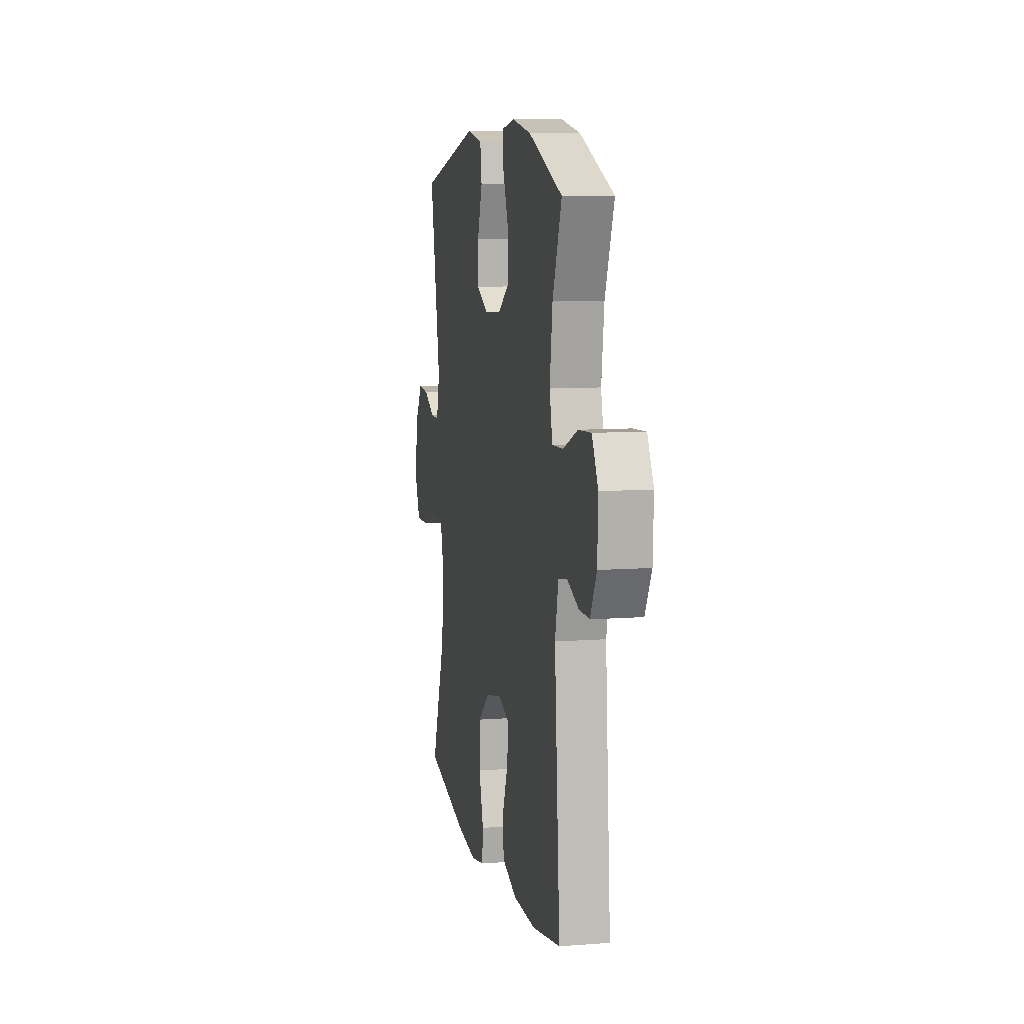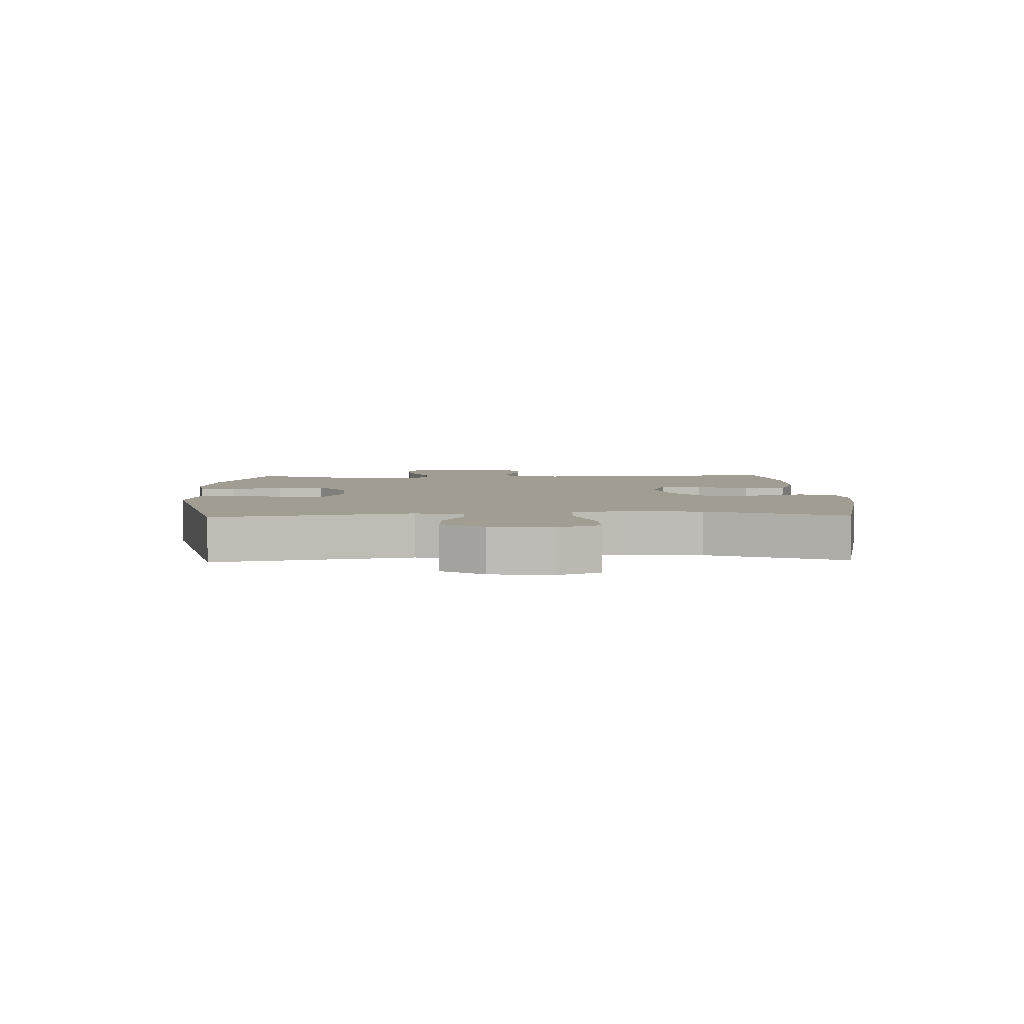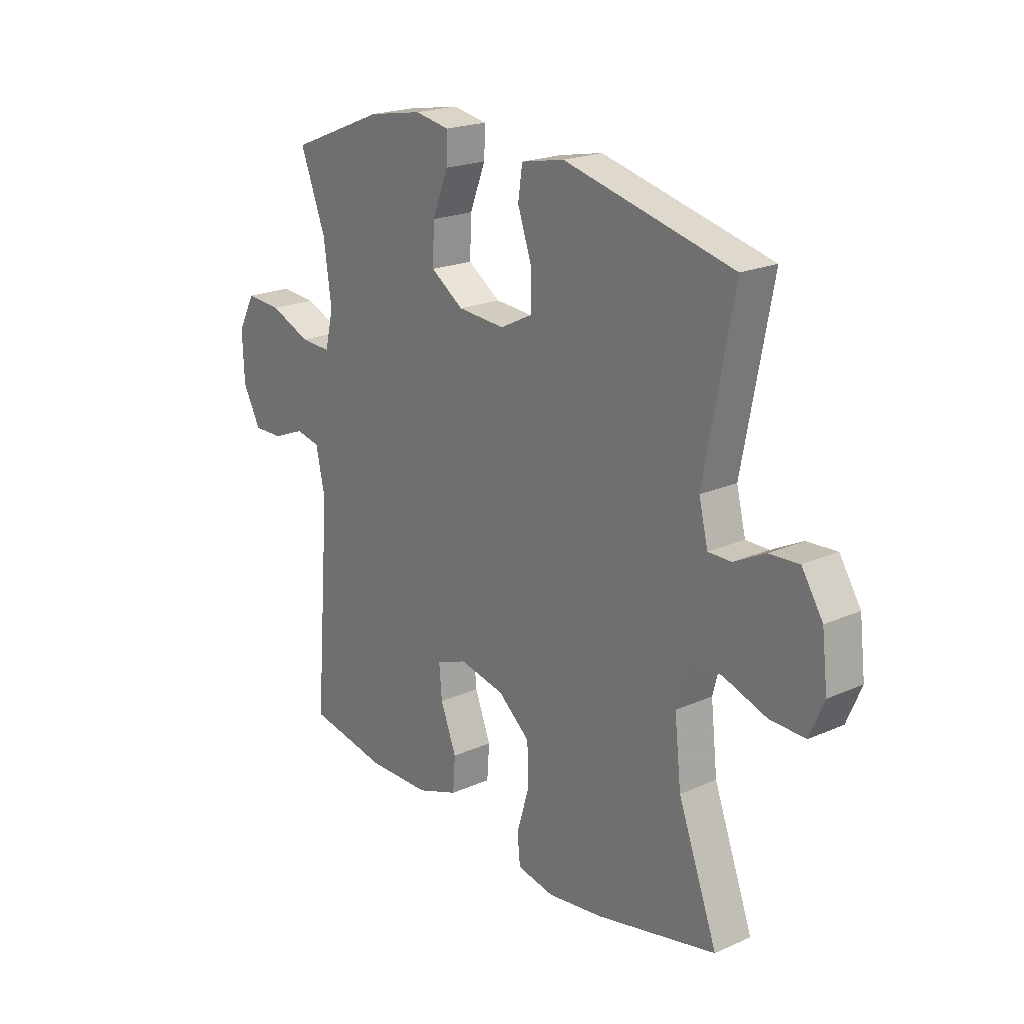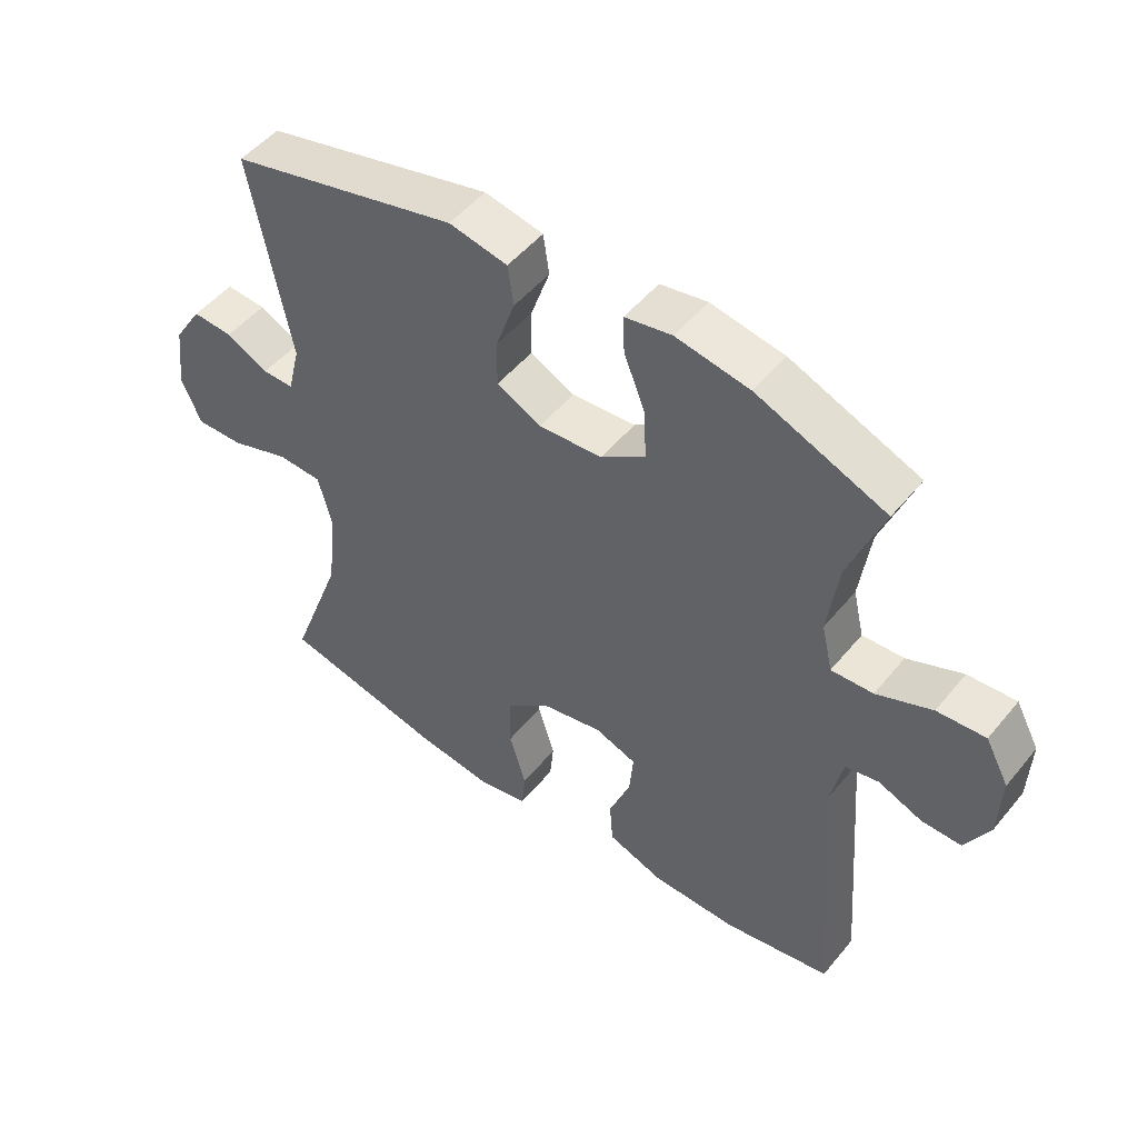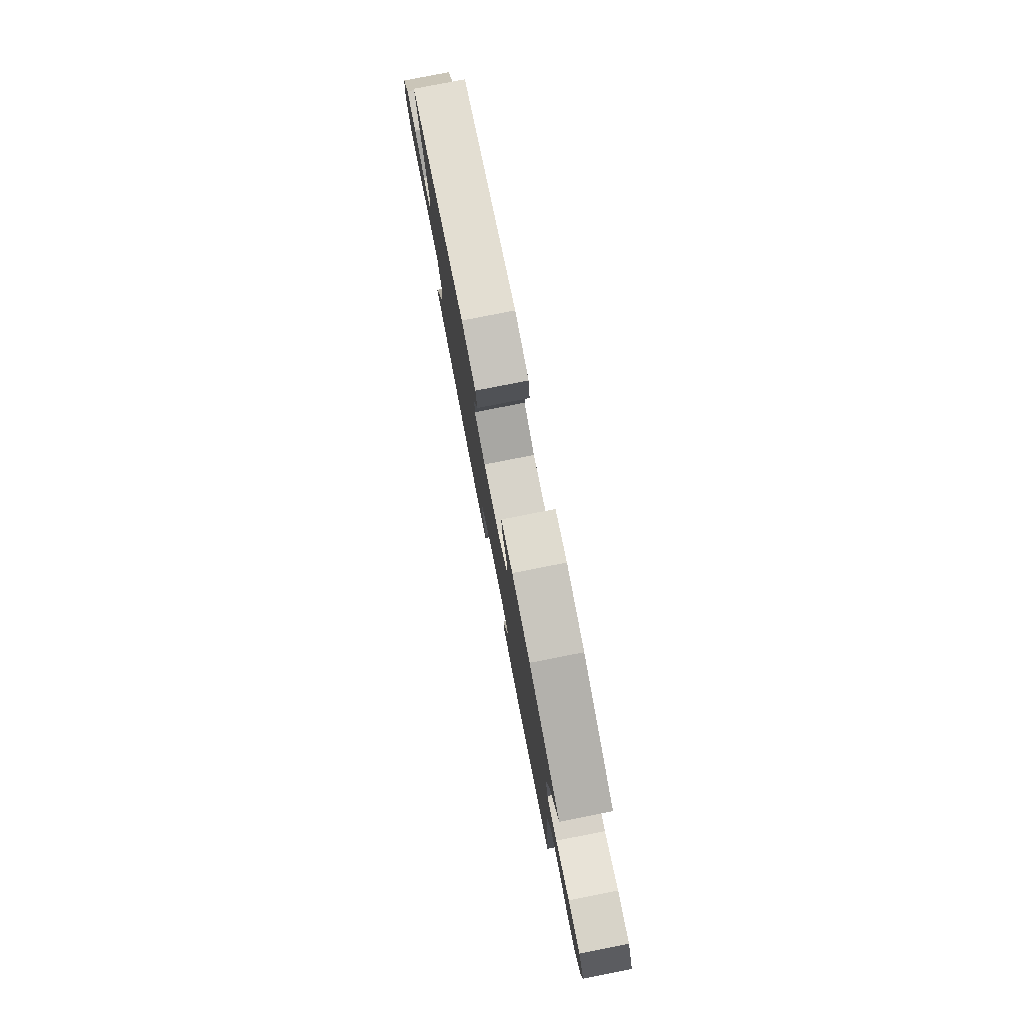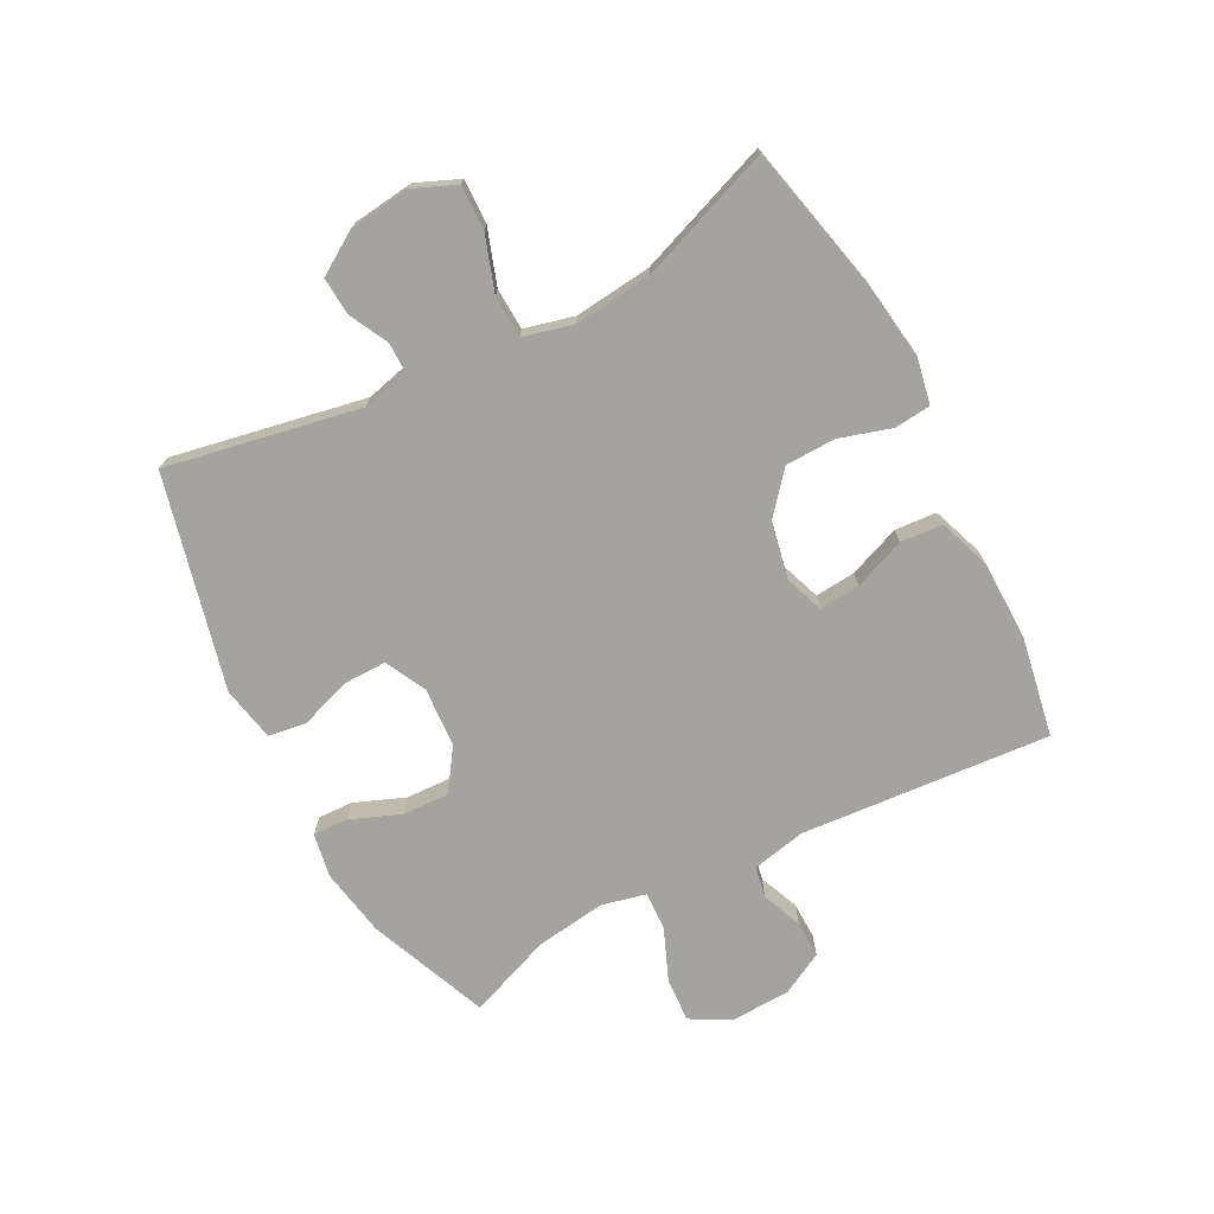
<metadata>
{"format":"obj","ext":"obj","renderer":"f3d","projection":"perspective","resolution":1024,"background":"white","views":[{"elev":9.0,"azim":-101.5,"up":"+Z"},{"elev":4.7,"azim":88.3,"up":"+Y"},{"elev":20.8,"azim":51.5,"up":"+Z"},{"elev":50.1,"azim":-142.2,"up":"+Z"},{"elev":79.8,"azim":-101.1,"up":"+Z"},{"elev":-72.8,"azim":117.6,"up":"+Y"}]}
</metadata>
<code>
v -0.5 0.07 -0.5
v -0.468 0.07 -0.088
v -0.487 0.07 0
v -0.538 0.07 0.01
v -0.605 0.07 -0.017
v -0.666 0.07 -0.018
v -0.703 0.07 0.051
v -0.707 0.07 0.149
v -0.671 0.07 0.216
v -0.597 0.07 0.211
v -0.512 0.07 0.176
v -0.448 0.07 0.173
v -0.431 0.07 0.246
v -0.447 0.07 0.362
v -0.5 0.07 0.5
v -0.302 0.07 0.58
v -0.189 0.07 0.6
v -0.117 0.07 0.587
v -0.119 0.07 0.529
v -0.152 0.07 0.446
v -0.155 0.07 0.369
v -0.087 0.07 0.323
v 0.011 0.07 0.316
v 0.079 0.07 0.35
v 0.078 0.07 0.422
v 0.049 0.07 0.506
v 0.058 0.07 0.568
v 0.148 0.07 0.586
v 0.5 0.07 0.5
v 0.439 0.07 0.181
v 0.458 0.07 0.104
v 0.506 0.07 0.104
v 0.571 0.07 0.137
v 0.633 0.07 0.141
v 0.677 0.07 0.072
v 0.689 0.07 -0.029
v 0.659 0.07 -0.099
v 0.585 0.07 -0.097
v 0.494 0.07 -0.066
v 0.425 0.07 -0.069
v 0.404 0.07 -0.152
v 0.418 0.07 -0.279
v 0.5 0.07 -0.5
v 0.25 0.07 -0.556
v 0.132 0.07 -0.572
v 0.055 0.07 -0.557
v 0.049 0.07 -0.497
v 0.075 0.07 -0.411
v 0.073 0.07 -0.328
v 0.006 0.07 -0.272
v -0.088 0.07 -0.253
v -0.152 0.07 -0.276
v -0.146 0.07 -0.343
v -0.113 0.07 -0.428
v -0.118 0.07 -0.497
v -0.204 0.07 -0.528
v -0.335 0.07 -0.53
v -0.5 0 -0.5
v -0.468 0 -0.088
v -0.487 0 0
v -0.538 0 0.01
v -0.605 0 -0.017
v -0.666 0 -0.018
v -0.703 0 0.051
v -0.707 0 0.149
v -0.671 0 0.216
v -0.597 0 0.211
v -0.512 0 0.176
v -0.448 0 0.173
v -0.431 0 0.246
v -0.447 0 0.362
v -0.5 0 0.5
v -0.302 0 0.58
v -0.189 0 0.6
v -0.117 0 0.587
v -0.119 0 0.529
v -0.152 0 0.446
v -0.155 0 0.369
v -0.087 0 0.323
v 0.011 0 0.316
v 0.079 0 0.35
v 0.078 0 0.422
v 0.049 0 0.506
v 0.058 0 0.568
v 0.148 0 0.586
v 0.5 0 0.5
v 0.439 0 0.181
v 0.458 0 0.104
v 0.506 0 0.104
v 0.571 0 0.137
v 0.633 0 0.141
v 0.677 0 0.072
v 0.689 0 -0.029
v 0.659 0 -0.099
v 0.585 0 -0.097
v 0.494 0 -0.066
v 0.425 0 -0.069
v 0.404 0 -0.152
v 0.418 0 -0.279
v 0.5 0 -0.5
v 0.25 0 -0.556
v 0.132 0 -0.572
v 0.055 0 -0.557
v 0.049 0 -0.497
v 0.075 0 -0.411
v 0.073 0 -0.328
v 0.006 0 -0.272
v -0.088 0 -0.253
v -0.152 0 -0.276
v -0.146 0 -0.343
v -0.113 0 -0.428
v -0.118 0 -0.497
v -0.204 0 -0.528
v -0.335 0 -0.53
f 57 1 2
f 56 57 2
f 55 56 2
f 54 55 2
f 53 54 2
f 52 53 2 3
f 51 52 3
f 50 51 3
f 46 47 48
f 45 46 48
f 44 45 48
f 43 44 48
f 42 43 48
f 41 42 48 49
f 40 41 49 50
f 37 38 39
f 36 37 39
f 35 36 39
f 34 35 39
f 33 34 39
f 32 33 39
f 31 32 39 40
f 40 50 3
f 31 40 3
f 30 31 3
f 28 29 30
f 27 28 30
f 26 27 30
f 25 26 30
f 18 19 20
f 17 18 20
f 16 17 20
f 15 16 20
f 14 15 20
f 13 14 20 21
f 12 13 21 22
f 9 10 11
f 8 9 11
f 7 8 11
f 6 7 11
f 5 6 11
f 4 5 11
f 4 11 12
f 12 22 23
f 4 12 23
f 3 4 23
f 24 25 30
f 3 23 24 30
f 59 58 114
f 59 114 113
f 59 113 112
f 59 112 111
f 59 111 110
f 60 59 110 109
f 60 109 108
f 60 108 107
f 105 104 103
f 105 103 102
f 105 102 101
f 105 101 100
f 105 100 99
f 106 105 99 98
f 107 106 98 97
f 96 95 94
f 96 94 93
f 96 93 92
f 96 92 91
f 96 91 90
f 96 90 89
f 97 96 89 88
f 60 107 97
f 60 97 88
f 60 88 87
f 87 86 85
f 87 85 84
f 87 84 83
f 87 83 82
f 77 76 75
f 77 75 74
f 77 74 73
f 77 73 72
f 77 72 71
f 78 77 71 70
f 79 78 70 69
f 68 67 66
f 68 66 65
f 68 65 64
f 68 64 63
f 68 63 62
f 68 62 61
f 69 68 61
f 80 79 69
f 80 69 61
f 80 61 60
f 87 82 81
f 87 81 80 60
f 1 58 59 2
f 2 59 60 3
f 3 60 61 4
f 4 61 62 5
f 5 62 63 6
f 6 63 64 7
f 7 64 65 8
f 8 65 66 9
f 9 66 67 10
f 10 67 68 11
f 11 68 69 12
f 12 69 70 13
f 13 70 71 14
f 14 71 72 15
f 15 72 73 16
f 16 73 74 17
f 17 74 75 18
f 18 75 76 19
f 19 76 77 20
f 20 77 78 21
f 21 78 79 22
f 22 79 80 23
f 23 80 81 24
f 24 81 82 25
f 25 82 83 26
f 26 83 84 27
f 27 84 85 28
f 28 85 86 29
f 29 86 87 30
f 30 87 88 31
f 31 88 89 32
f 32 89 90 33
f 33 90 91 34
f 34 91 92 35
f 35 92 93 36
f 36 93 94 37
f 37 94 95 38
f 38 95 96 39
f 39 96 97 40
f 40 97 98 41
f 41 98 99 42
f 42 99 100 43
f 43 100 101 44
f 44 101 102 45
f 45 102 103 46
f 46 103 104 47
f 47 104 105 48
f 48 105 106 49
f 49 106 107 50
f 50 107 108 51
f 51 108 109 52
f 52 109 110 53
f 53 110 111 54
f 54 111 112 55
f 55 112 113 56
f 56 113 114 57
f 57 114 58 1

</code>
